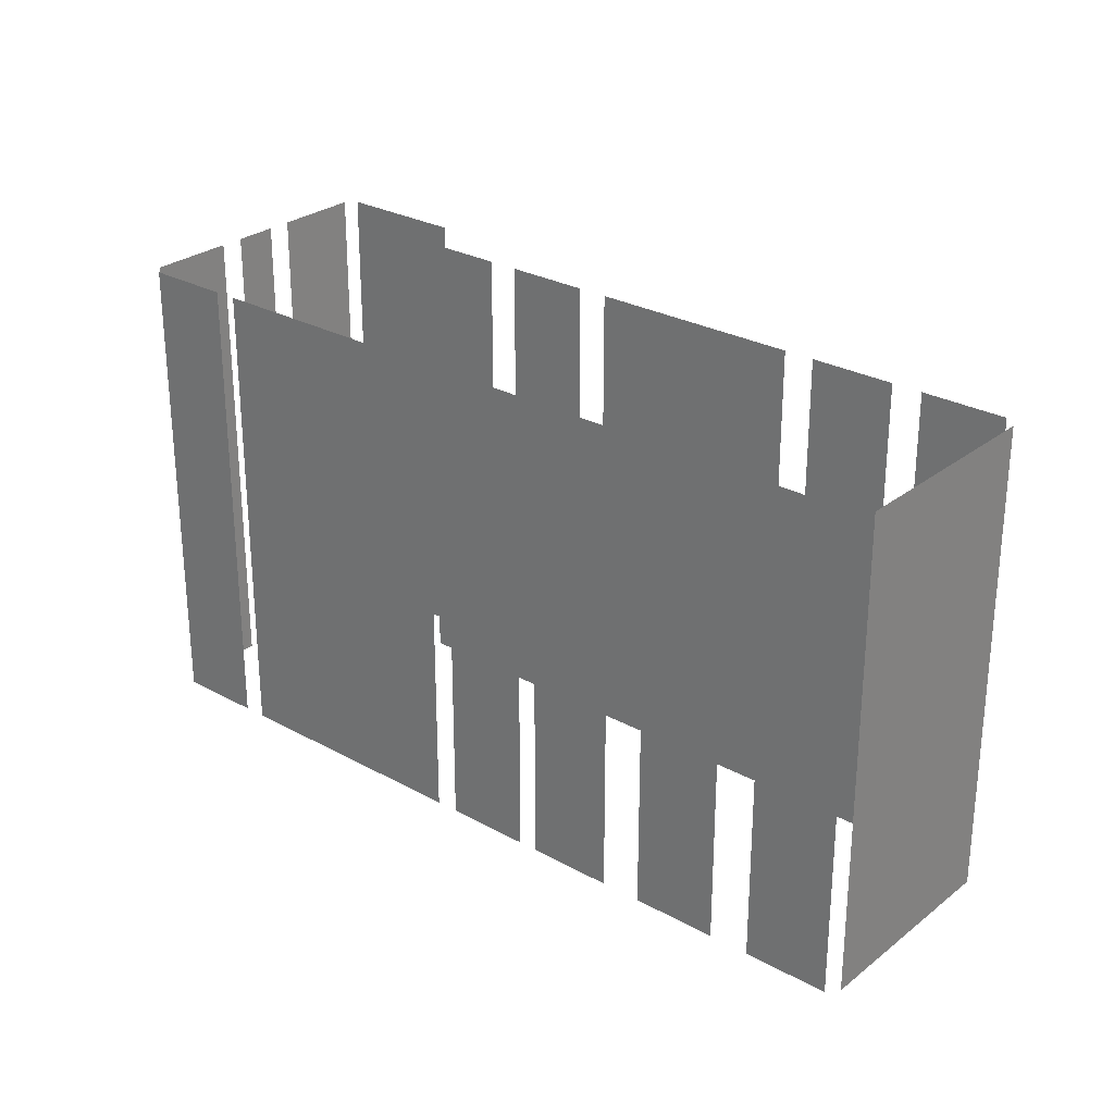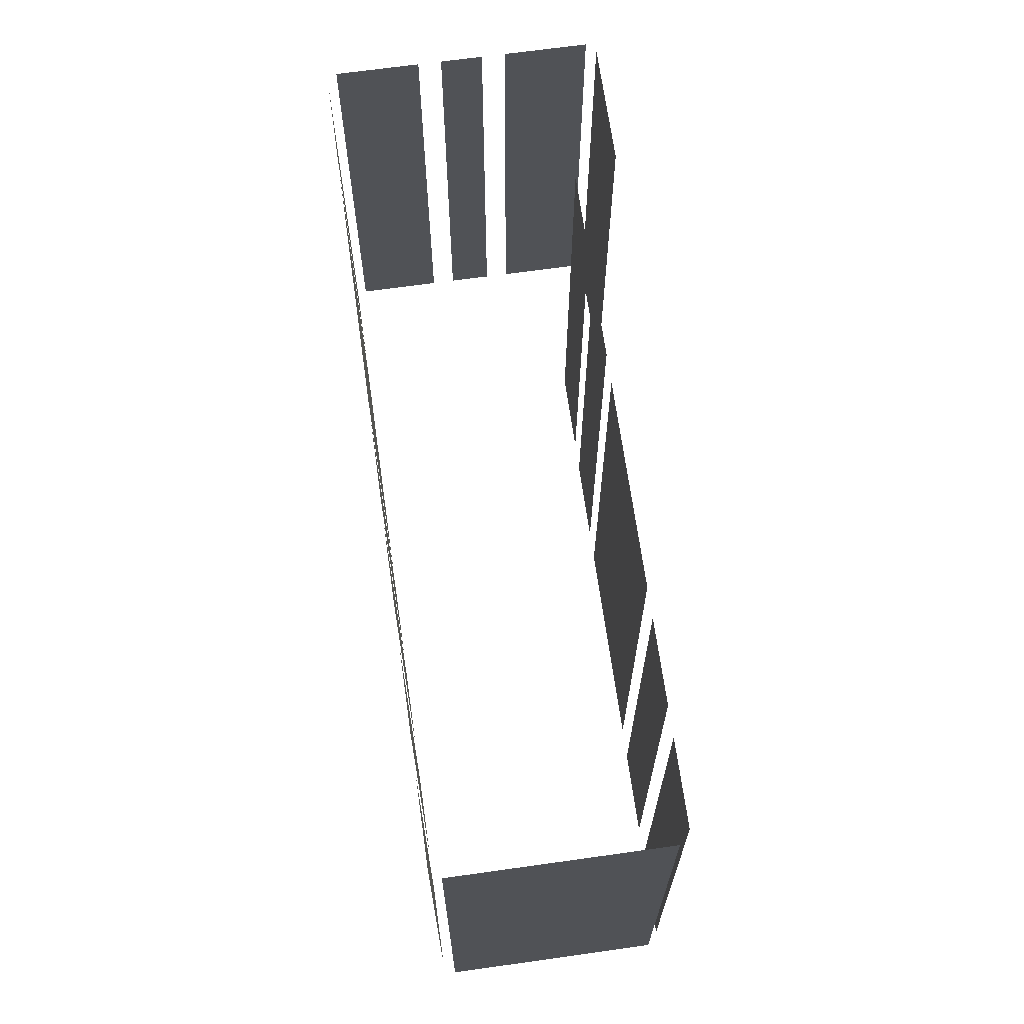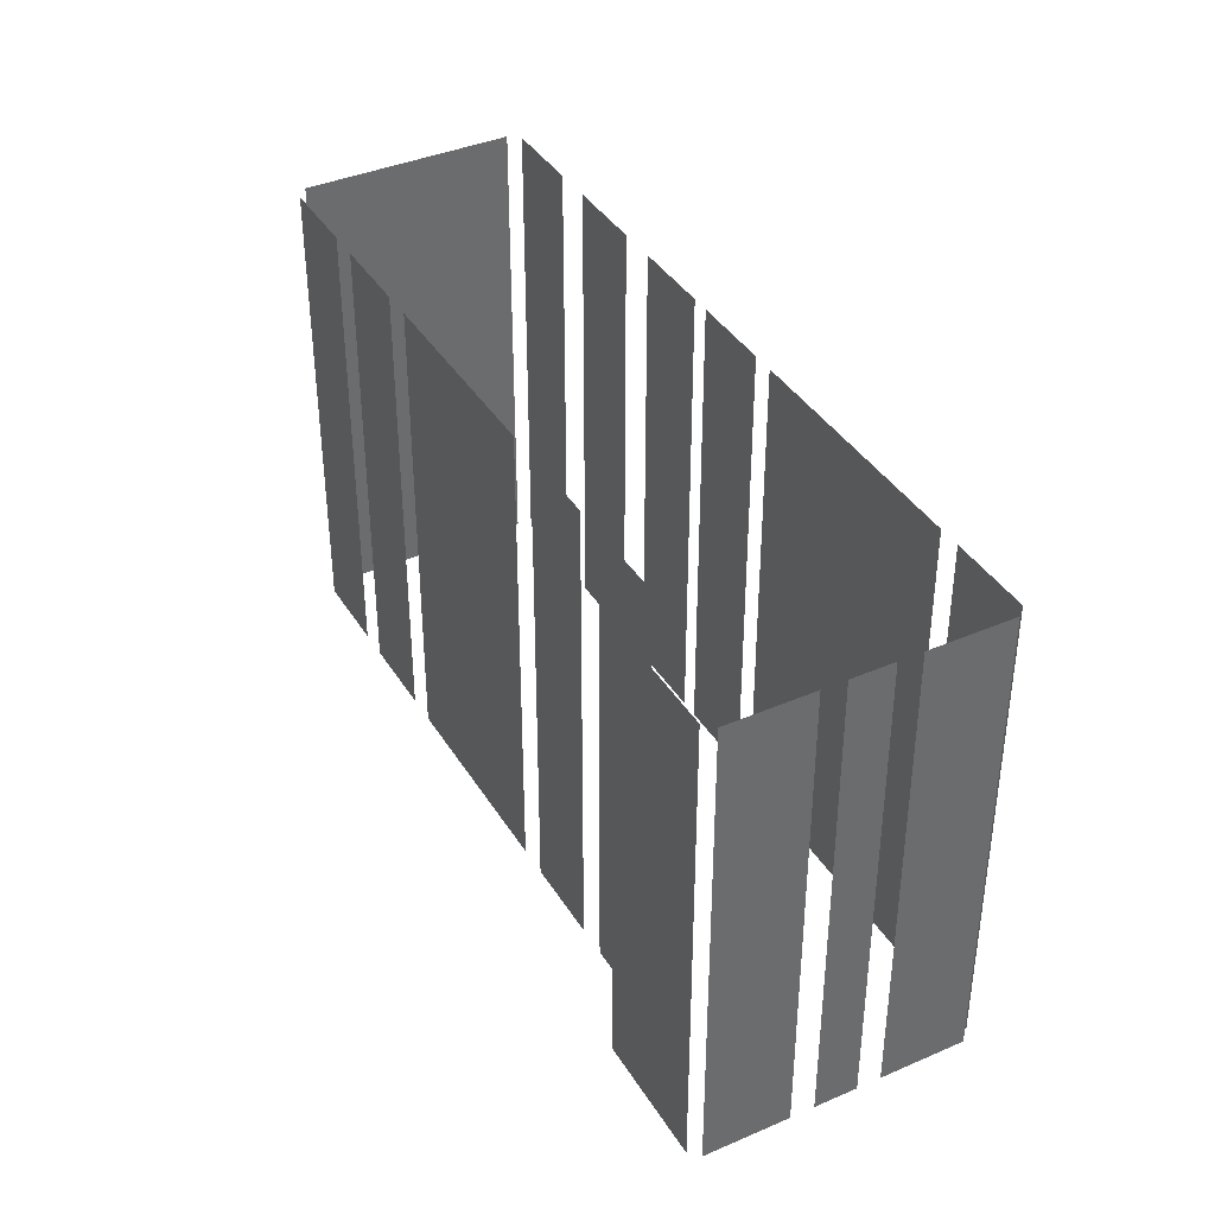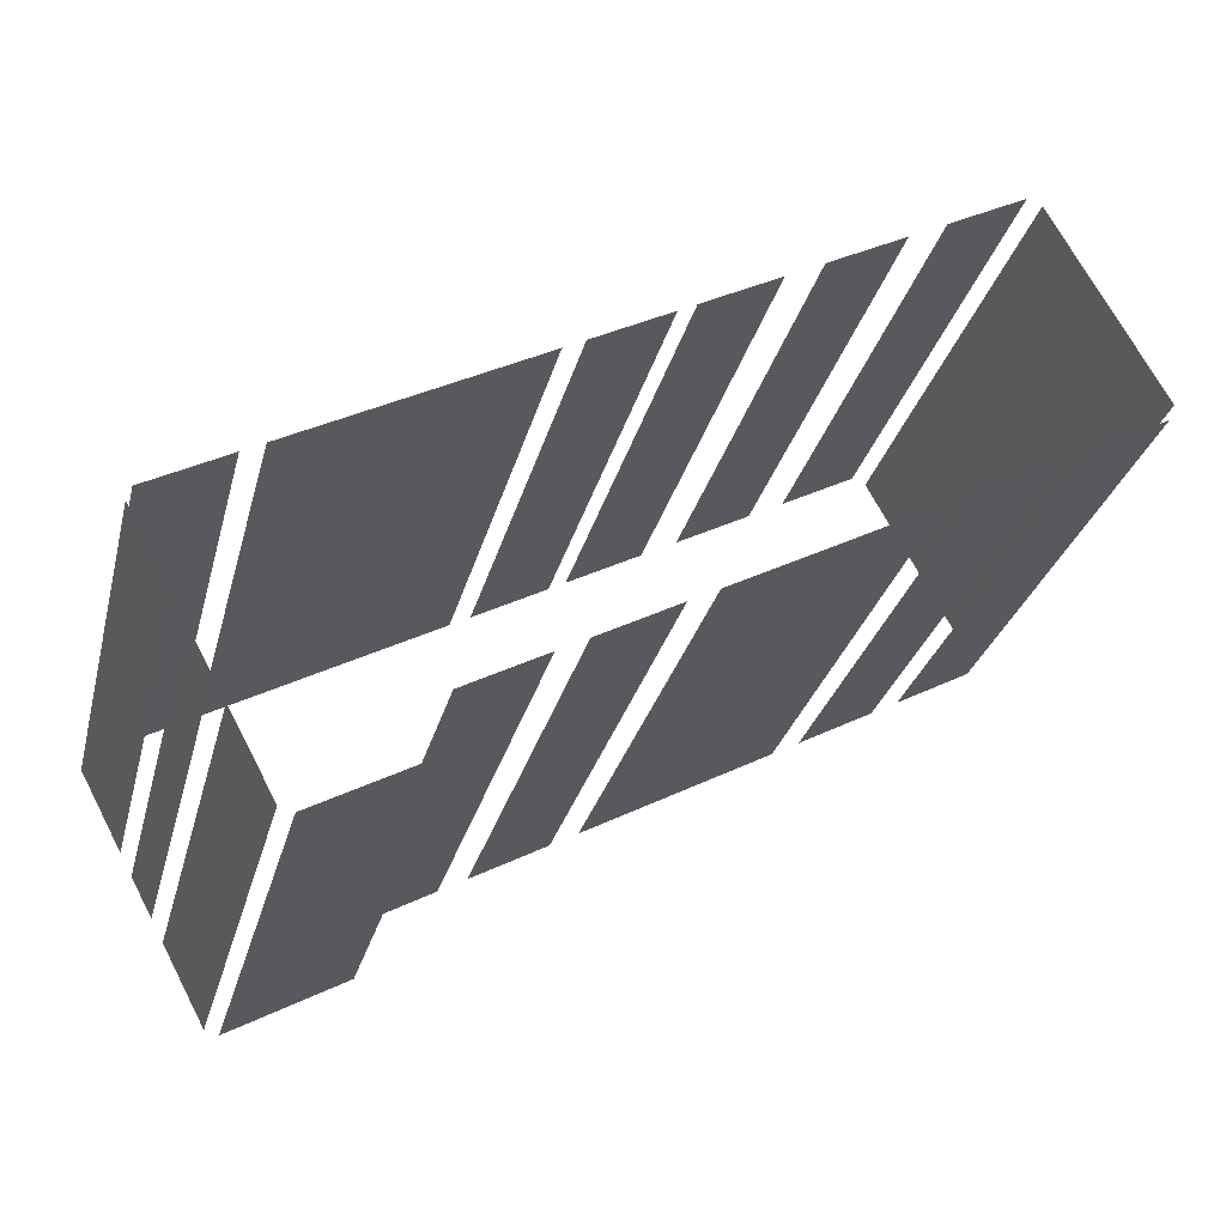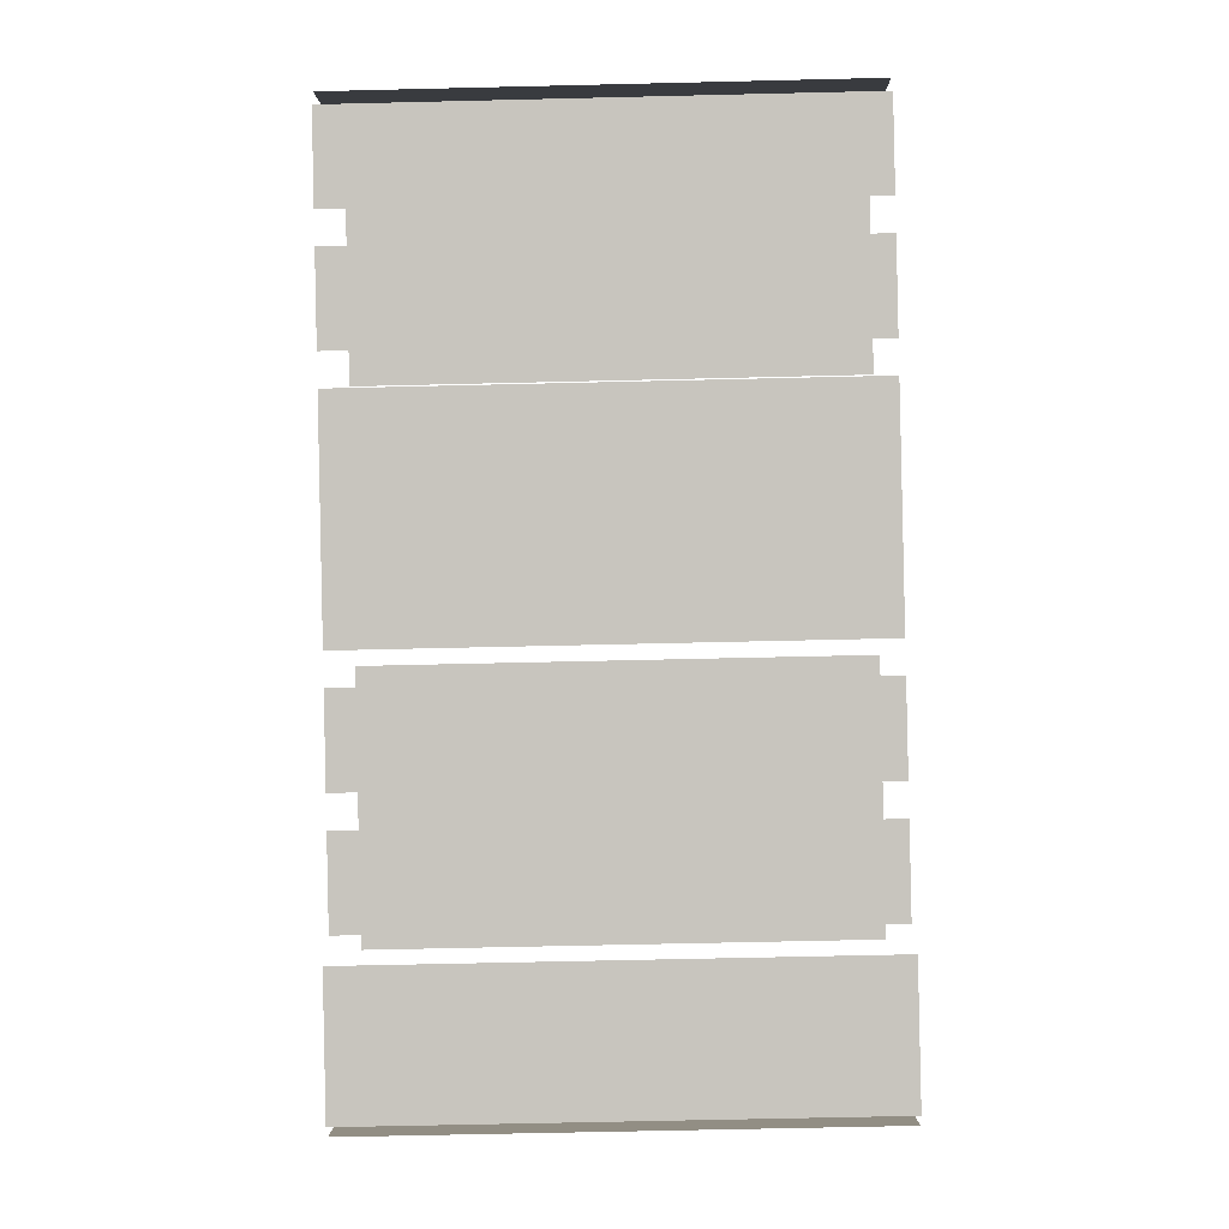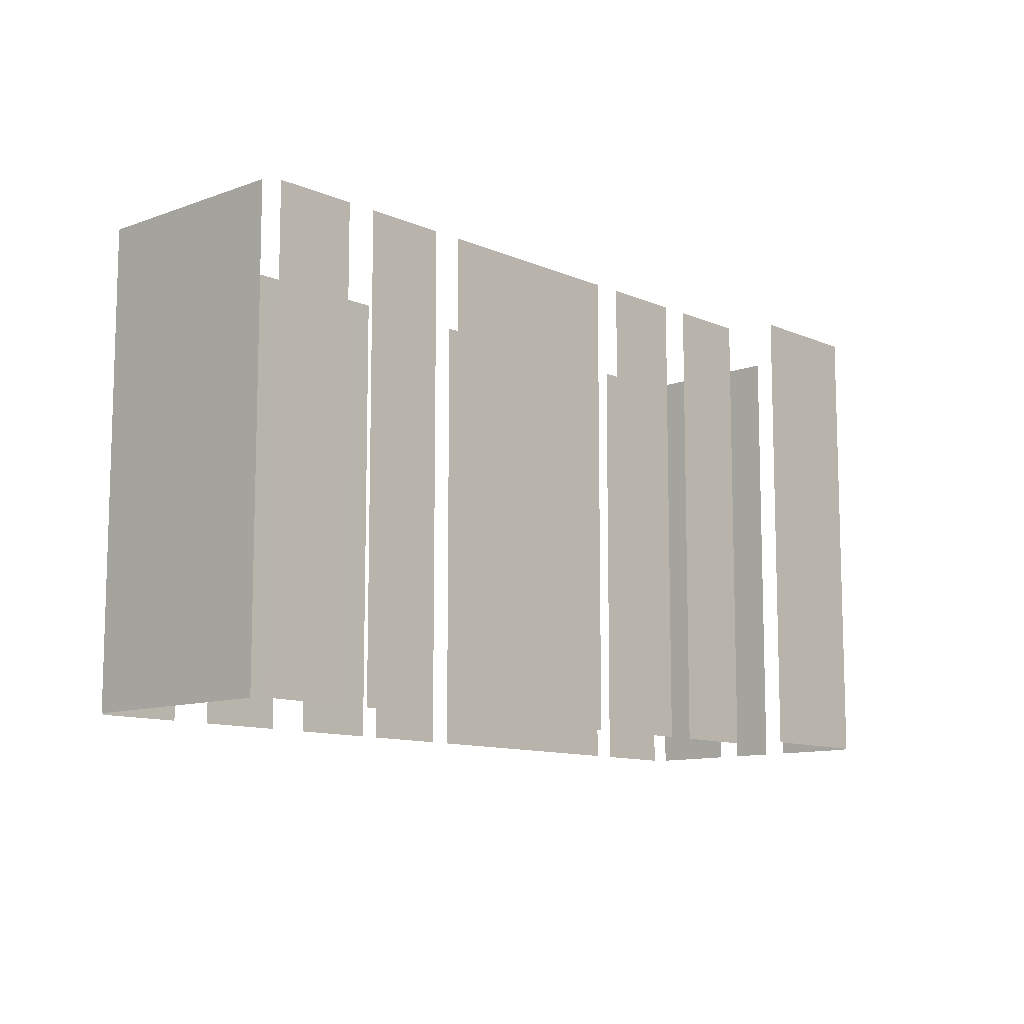
<metadata>
{"format":"obj","ext":"obj","renderer":"f3d","projection":"perspective","resolution":1024,"background":"white","views":[{"elev":27.7,"azim":-168.3,"up":"+Z"},{"elev":67.8,"azim":-126.5,"up":"+Z"},{"elev":38.9,"azim":33.0,"up":"+Z"},{"elev":-28.6,"azim":166.1,"up":"+Y"},{"elev":-62.0,"azim":-88.6,"up":"+Y"},{"elev":-10.8,"azim":-75.8,"up":"+Z"}]}
</metadata>
<code>
o geometryt000010000010000110010110000110000110100000010110st36
v 1190 -83.02 188.3
v 1186 -89.81 188.3
v 1186 -89.81 205.4
v 1190 -83.02 205.4
v 1186 -90.39 188.3
v 1189 -91.86 188.3
v 1189 -91.86 205.4
v 1186 -90.39 205.4
v 1190 -92.39 205.4
v 1190 -92.39 188.3
v 1193 -93.86 188.3
v 1193 -93.86 205.4
v 1194 -94.39 205.4
v 1194 -94.39 188.3
v 1201 -98.07 188.3
v 1201 -98.07 205.4
v 1202 -98.6 188.3
v 1204 -100.1 188.3
v 1204 -100.1 205.4
v 1202 -98.6 205.4
v 1205 -100.6 205.4
v 1205 -100.6 188.3
v 1208 -102.1 188.3
v 1208 -102.1 205.4
v 1193 -84.3 188.3
v 1190 -82.83 188.3
v 1190 -82.83 205.4
v 1193 -84.3 205.4
v 1195 -85.57 205.4
v 1197 -86.47 188.3
v 1194 -85 188.3
v 1197 -86.47 205.4
v 1194 -85 205.4
v 1201 -88.64 188.3
v 1198 -87.17 188.3
v 1198 -87.17 205.4
v 1201 -88.64 205.4
v 1204 -90.45 188.3
v 1202 -88.97 188.3
v 1202 -88.97 205.4
v 1204 -90.45 205.4
v 1208 -92.36 205.4
v 1213 -95.26 188.3
v 1205 -90.84 188.3
v 1213 -95.26 205.4
v 1205 -90.84 205.4
v 1217 -97.12 188.3
v 1214 -95.65 188.3
v 1214 -95.65 205.4
v 1217 -97.12 205.4
v 1208 -103.8 205.4
v 1208 -103.8 188.3
v 1212 -106 188.3
v 1212 -106 205.4
v 1212 -105.9 188.3
v 1214 -103.2 188.3
v 1214 -103.2 205.4
v 1212 -105.9 205.4
v 1214 -102.4 188.3
v 1215 -101.1 188.3
v 1215 -101.1 205.4
v 1214 -102.4 205.4
v 1215 -100.3 188.3
v 1217 -97.59 188.3
v 1217 -97.59 205.4
v 1215 -100.3 205.4
f 5 6 7
f 8 5 7
f 9 10 11
f 9 11 12
f 13 14 15
f 13 15 16
f 17 18 19
f 20 17 19
f 21 22 23
f 21 23 24
f 25 26 27
f 28 25 27
f 34 35 36
f 37 34 36
f 38 39 40
f 41 38 40
f 42 43 44
f 45 43 42
f 42 44 46
f 47 48 49
f 50 47 49
f 51 52 53
f 51 53 54
f 55 56 57
f 58 55 57
f 59 60 61
f 62 59 61
f 63 64 65
f 66 63 65
f 1 2 3
f 4 1 3
f 29 30 31
f 32 30 29
f 29 31 33

</code>
